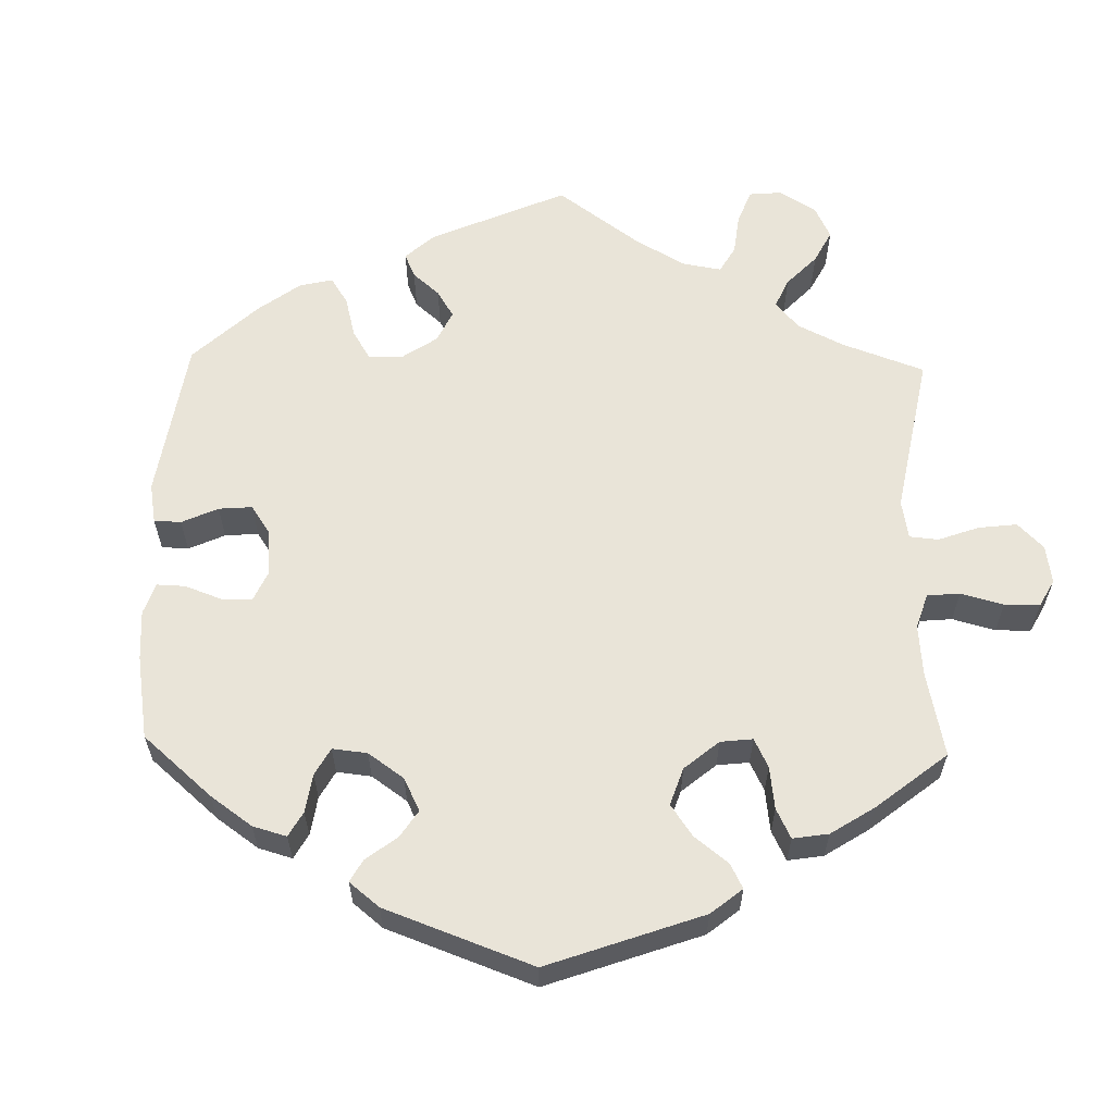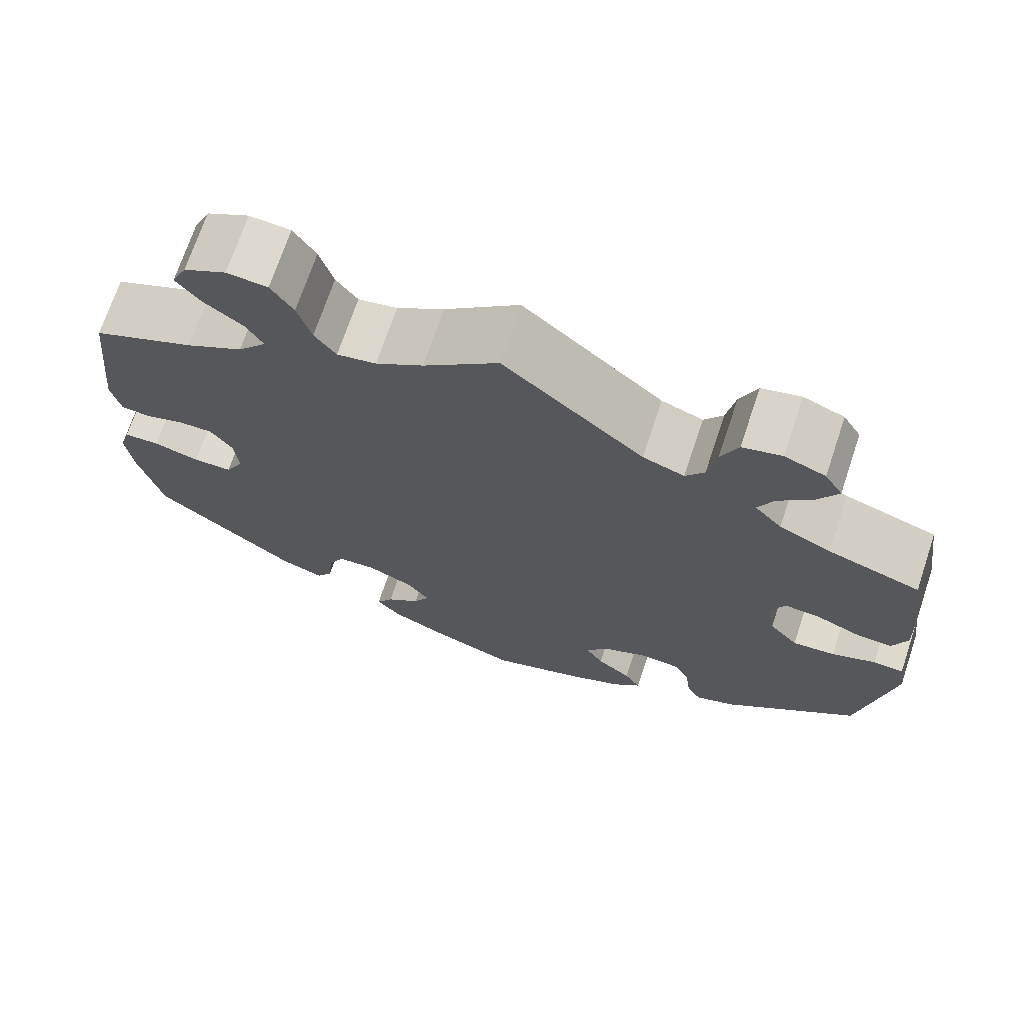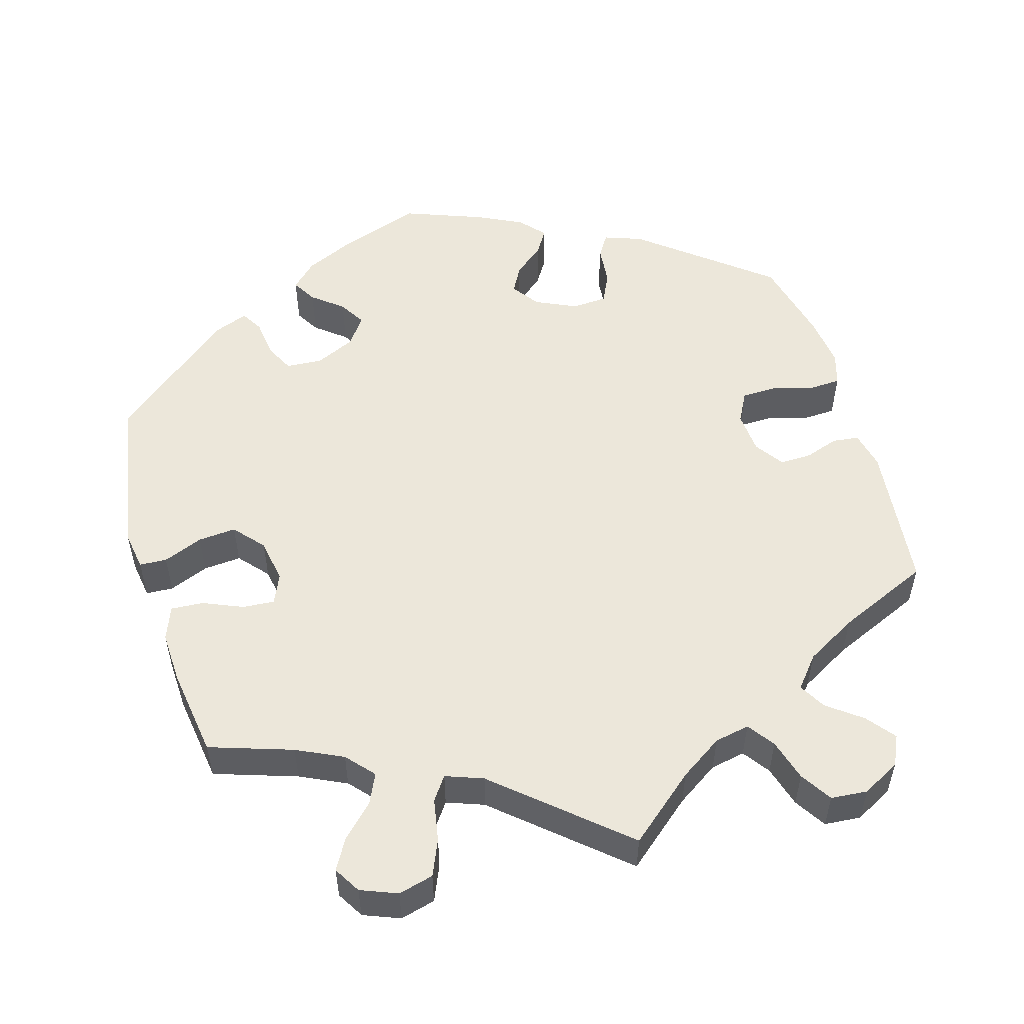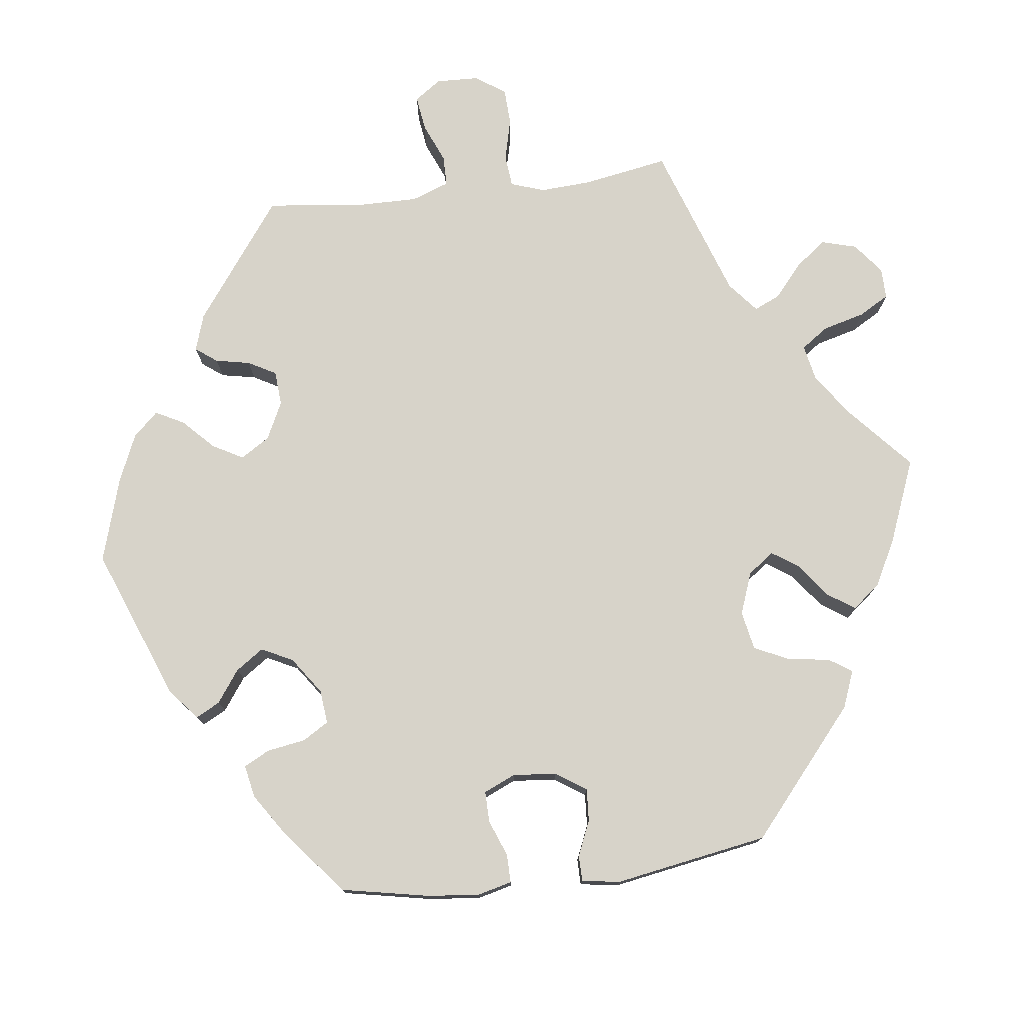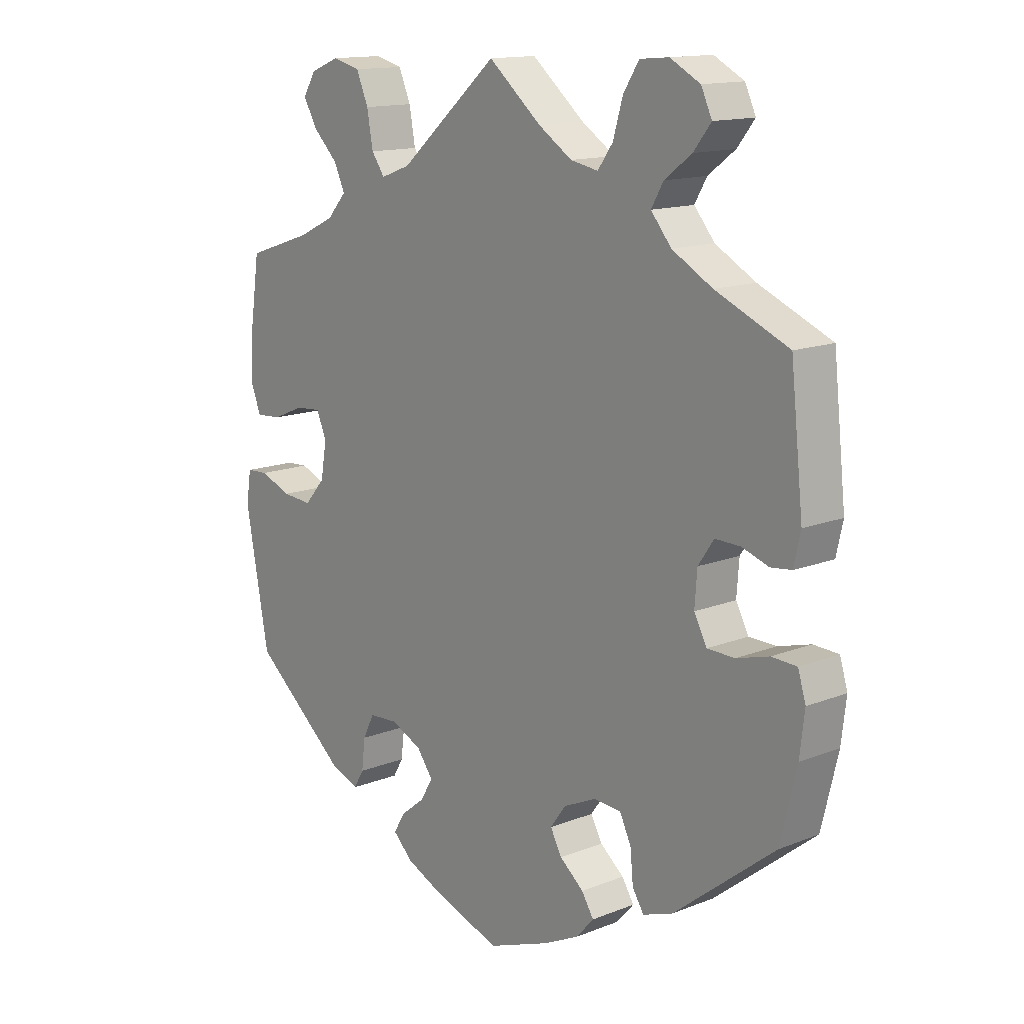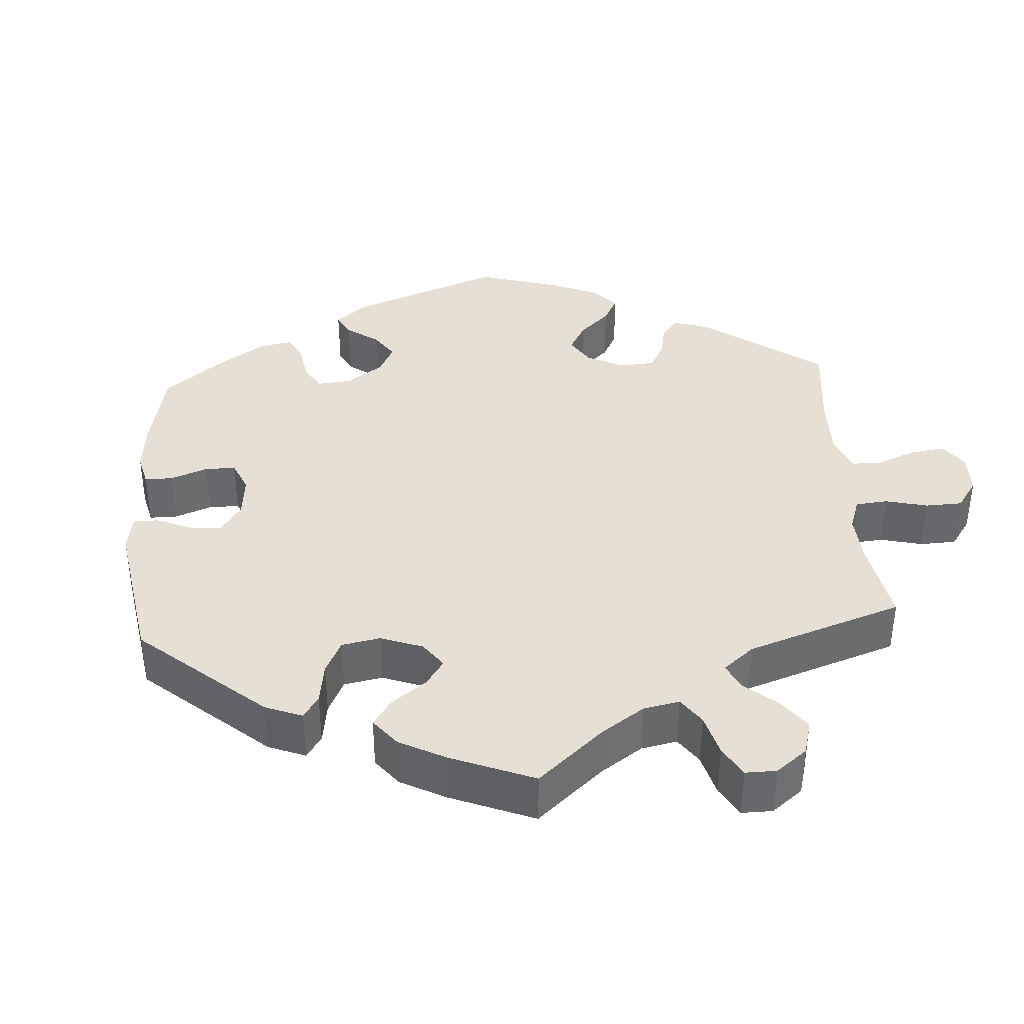
<metadata>
{"format":"obj","ext":"obj","renderer":"f3d","projection":"perspective","resolution":1024,"background":"white","views":[{"elev":60.3,"azim":-118.6,"up":"+Y"},{"elev":70.9,"azim":-161.5,"up":"+Z"},{"elev":53.3,"azim":-16.3,"up":"+Y"},{"elev":76.3,"azim":-157.0,"up":"+Y"},{"elev":14.1,"azim":48.9,"up":"+Z"},{"elev":38.0,"azim":-63.8,"up":"+Y"}]}
</metadata>
<code>
v 0.332 0.07 -0.423
v 0.282 0.07 -0.441
v 0.263 0.07 -0.411
v 0.258 0.07 -0.359
v 0.239 0.07 -0.319
v 0.193 0.07 -0.316
v 0.139 0.07 -0.341
v 0.113 0.07 -0.377
v 0.132 0.07 -0.412
v 0.172 0.07 -0.445
v 0.192 0.07 -0.477
v 0.163 0.07 -0.51
v 0.104 0.07 -0.539
v 0 0.07 -0.578
v -0.113 0.07 -0.539
v -0.174 0.07 -0.511
v -0.207 0.07 -0.479
v -0.188 0.07 -0.447
v -0.148 0.07 -0.415
v -0.127 0.07 -0.38
v -0.154 0.07 -0.343
v -0.206 0.07 -0.319
v -0.254 0.07 -0.322
v -0.273 0.07 -0.36
v -0.279 0.07 -0.41
v -0.296 0.07 -0.439
v -0.343 0.07 -0.421
v -0.501 0.07 -0.289
v -0.54 0.07 -0.077
v -0.532 0.07 -0.025
v -0.496 0.07 -0.023
v -0.444 0.07 -0.044
v -0.394 0.07 -0.048
v -0.36 0.07 -0.009
v -0.35 0.07 0.049
v -0.367 0.07 0.088
v -0.409 0.07 0.085
v -0.461 0.07 0.063
v -0.504 0.07 0.06
v -0.521 0.07 0.104
v -0.518 0.07 0.172
v -0.501 0.07 0.289
v -0.392 0.07 0.325
v -0.331 0.07 0.354
v -0.299 0.07 0.39
v -0.317 0.07 0.429
v -0.358 0.07 0.47
v -0.381 0.07 0.51
v -0.36 0.07 0.545
v -0.312 0.07 0.564
v -0.266 0.07 0.552
v -0.246 0.07 0.505
v -0.236 0.07 0.449
v -0.214 0.07 0.418
v -0.165 0.07 0.436
v -0.001 0.07 0.578
v 0.087 0.07 0.504
v 0.143 0.07 0.467
v 0.189 0.07 0.458
v 0.214 0.07 0.493
v 0.23 0.07 0.548
v 0.256 0.07 0.589
v 0.304 0.07 0.593
v 0.354 0.07 0.566
v 0.372 0.07 0.527
v 0.343 0.07 0.49
v 0.298 0.07 0.456
v 0.278 0.07 0.421
v 0.312 0.07 0.38
v 0.379 0.07 0.342
v 0.5 0.07 0.289
v 0.521 0.07 0.094
v 0.51 0.07 0.044
v 0.475 0.07 0.04
v 0.431 0.07 0.055
v 0.389 0.07 0.056
v 0.363 0.07 0.018
v 0.359 0.07 -0.037
v 0.38 0.07 -0.077
v 0.426 0.07 -0.078
v 0.48 0.07 -0.063
v 0.522 0.07 -0.065
v 0.535 0.07 -0.108
v 0.527 0.07 -0.176
v 0.5 0.07 -0.289
v 0.332 0 -0.423
v 0.282 0 -0.441
v 0.263 0 -0.411
v 0.258 0 -0.359
v 0.239 0 -0.319
v 0.193 0 -0.316
v 0.139 0 -0.341
v 0.113 0 -0.377
v 0.132 0 -0.412
v 0.172 0 -0.445
v 0.192 0 -0.477
v 0.163 0 -0.51
v 0.104 0 -0.539
v 0 0 -0.578
v -0.113 0 -0.539
v -0.174 0 -0.511
v -0.207 0 -0.479
v -0.188 0 -0.447
v -0.148 0 -0.415
v -0.127 0 -0.38
v -0.154 0 -0.343
v -0.206 0 -0.319
v -0.254 0 -0.322
v -0.273 0 -0.36
v -0.279 0 -0.41
v -0.296 0 -0.439
v -0.343 0 -0.421
v -0.501 0 -0.289
v -0.54 0 -0.077
v -0.532 0 -0.025
v -0.496 0 -0.023
v -0.444 0 -0.044
v -0.394 0 -0.048
v -0.36 0 -0.009
v -0.35 0 0.049
v -0.367 0 0.088
v -0.409 0 0.085
v -0.461 0 0.063
v -0.504 0 0.06
v -0.521 0 0.104
v -0.518 0 0.172
v -0.501 0 0.289
v -0.392 0 0.325
v -0.331 0 0.354
v -0.299 0 0.39
v -0.317 0 0.429
v -0.358 0 0.47
v -0.381 0 0.51
v -0.36 0 0.545
v -0.312 0 0.564
v -0.266 0 0.552
v -0.246 0 0.505
v -0.236 0 0.449
v -0.214 0 0.418
v -0.165 0 0.436
v -0.001 0 0.578
v 0.087 0 0.504
v 0.143 0 0.467
v 0.189 0 0.458
v 0.214 0 0.493
v 0.23 0 0.548
v 0.256 0 0.589
v 0.304 0 0.593
v 0.354 0 0.566
v 0.372 0 0.527
v 0.343 0 0.49
v 0.298 0 0.456
v 0.278 0 0.421
v 0.312 0 0.38
v 0.379 0 0.342
v 0.5 0 0.289
v 0.521 0 0.094
v 0.51 0 0.044
v 0.475 0 0.04
v 0.431 0 0.055
v 0.389 0 0.056
v 0.363 0 0.018
v 0.359 0 -0.037
v 0.38 0 -0.077
v 0.426 0 -0.078
v 0.48 0 -0.063
v 0.522 0 -0.065
v 0.535 0 -0.108
v 0.527 0 -0.176
v 0.5 0 -0.289
f 80 81 82 83
f 79 80 83 84
f 72 73 74 75
f 70 71 72 75
f 69 70 75 76
f 68 69 76 77
f 64 65 66 67
f 64 67 68
f 63 64 68
f 60 61 62 63
f 59 60 63 68
f 58 59 68 77
f 55 56 57
f 54 55 57 58
f 50 51 52 53
f 48 49 50 53
f 46 47 48 53
f 45 46 53 54
f 44 45 54 58
f 40 41 42 43
f 37 38 39 40
f 36 37 40 43
f 35 36 43 44
f 29 30 31 32
f 29 32 33
f 28 29 33
f 27 28 33 34
f 24 25 26 27
f 23 24 27 34
f 16 17 18 19
f 16 19 20
f 15 16 20
f 14 15 20
f 13 14 20
f 12 13 20 21
f 9 10 11 12
f 8 9 12 21
f 1 2 3 4
f 1 4 5
f 79 84 85 1
f 44 58 77 78
f 35 44 78 79
f 22 23 34 35
f 7 8 21 22
f 6 7 22 35
f 5 6 35 79
f 1 5 79
f 168 167 166 165
f 169 168 165 164
f 160 159 158 157
f 160 157 156 155
f 161 160 155 154
f 162 161 154 153
f 152 151 150 149
f 153 152 149
f 153 149 148
f 148 147 146 145
f 153 148 145 144
f 162 153 144 143
f 142 141 140
f 143 142 140 139
f 138 137 136 135
f 138 135 134 133
f 138 133 132 131
f 139 138 131 130
f 143 139 130 129
f 128 127 126 125
f 125 124 123 122
f 128 125 122 121
f 129 128 121 120
f 117 116 115 114
f 118 117 114
f 118 114 113
f 119 118 113 112
f 112 111 110 109
f 119 112 109 108
f 104 103 102 101
f 105 104 101
f 105 101 100
f 105 100 99
f 105 99 98
f 106 105 98 97
f 97 96 95 94
f 106 97 94 93
f 89 88 87 86
f 90 89 86
f 86 170 169 164
f 163 162 143 129
f 164 163 129 120
f 120 119 108 107
f 107 106 93 92
f 120 107 92 91
f 164 120 91 90
f 164 90 86
f 1 86 87 2
f 2 87 88 3
f 3 88 89 4
f 4 89 90 5
f 5 90 91 6
f 6 91 92 7
f 7 92 93 8
f 8 93 94 9
f 9 94 95 10
f 10 95 96 11
f 11 96 97 12
f 12 97 98 13
f 13 98 99 14
f 14 99 100 15
f 15 100 101 16
f 16 101 102 17
f 17 102 103 18
f 18 103 104 19
f 19 104 105 20
f 20 105 106 21
f 21 106 107 22
f 22 107 108 23
f 23 108 109 24
f 24 109 110 25
f 25 110 111 26
f 26 111 112 27
f 27 112 113 28
f 28 113 114 29
f 29 114 115 30
f 30 115 116 31
f 31 116 117 32
f 32 117 118 33
f 33 118 119 34
f 34 119 120 35
f 35 120 121 36
f 36 121 122 37
f 37 122 123 38
f 38 123 124 39
f 39 124 125 40
f 40 125 126 41
f 41 126 127 42
f 42 127 128 43
f 43 128 129 44
f 44 129 130 45
f 45 130 131 46
f 46 131 132 47
f 47 132 133 48
f 48 133 134 49
f 49 134 135 50
f 50 135 136 51
f 51 136 137 52
f 52 137 138 53
f 53 138 139 54
f 54 139 140 55
f 55 140 141 56
f 56 141 142 57
f 57 142 143 58
f 58 143 144 59
f 59 144 145 60
f 60 145 146 61
f 61 146 147 62
f 62 147 148 63
f 63 148 149 64
f 64 149 150 65
f 65 150 151 66
f 66 151 152 67
f 67 152 153 68
f 68 153 154 69
f 69 154 155 70
f 70 155 156 71
f 71 156 157 72
f 72 157 158 73
f 73 158 159 74
f 74 159 160 75
f 75 160 161 76
f 76 161 162 77
f 77 162 163 78
f 78 163 164 79
f 79 164 165 80
f 80 165 166 81
f 81 166 167 82
f 82 167 168 83
f 83 168 169 84
f 84 169 170 85
f 85 170 86 1

</code>
